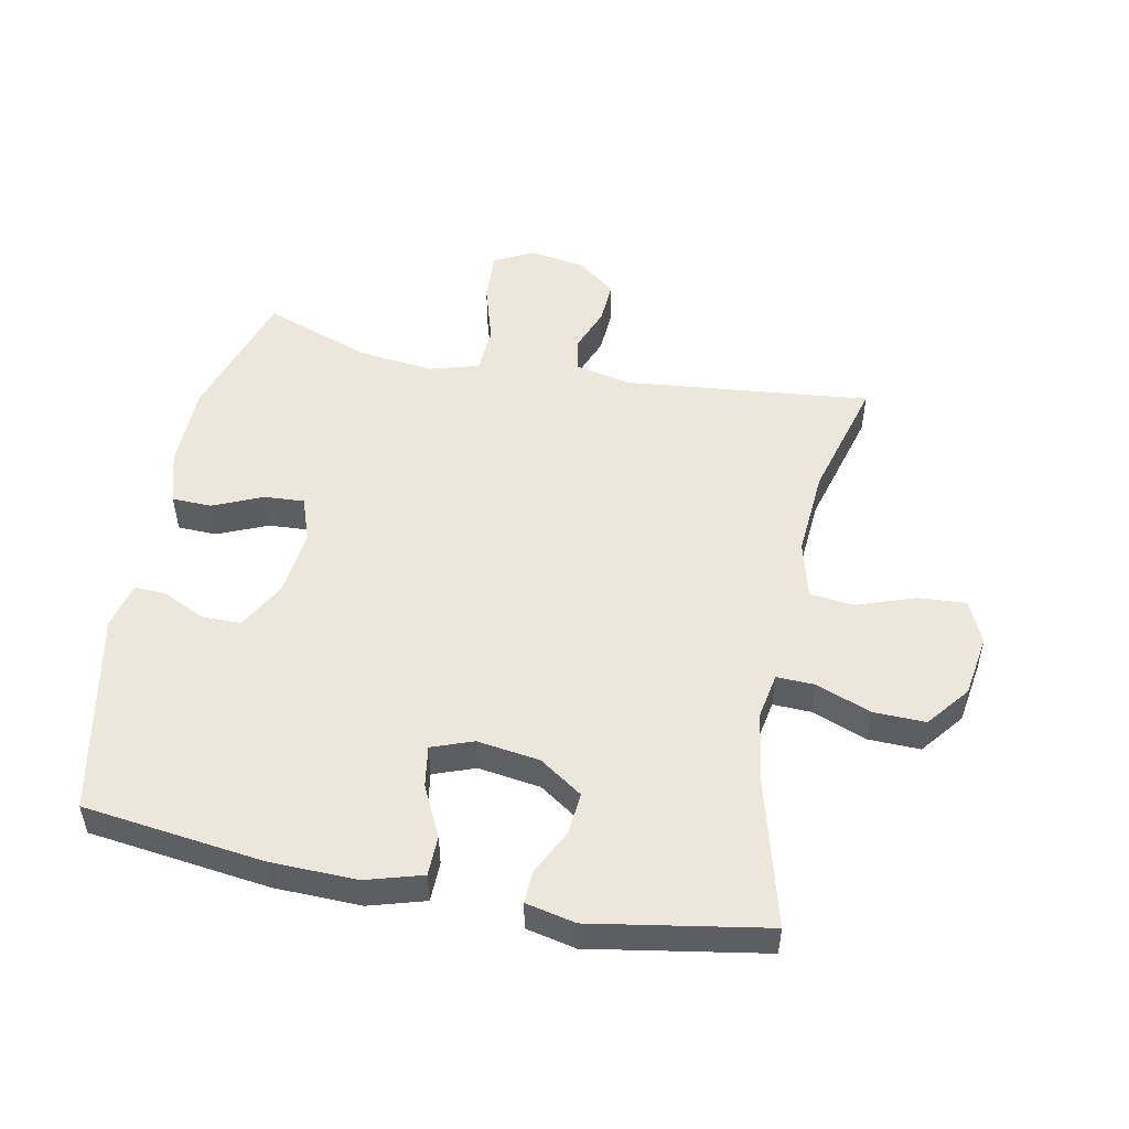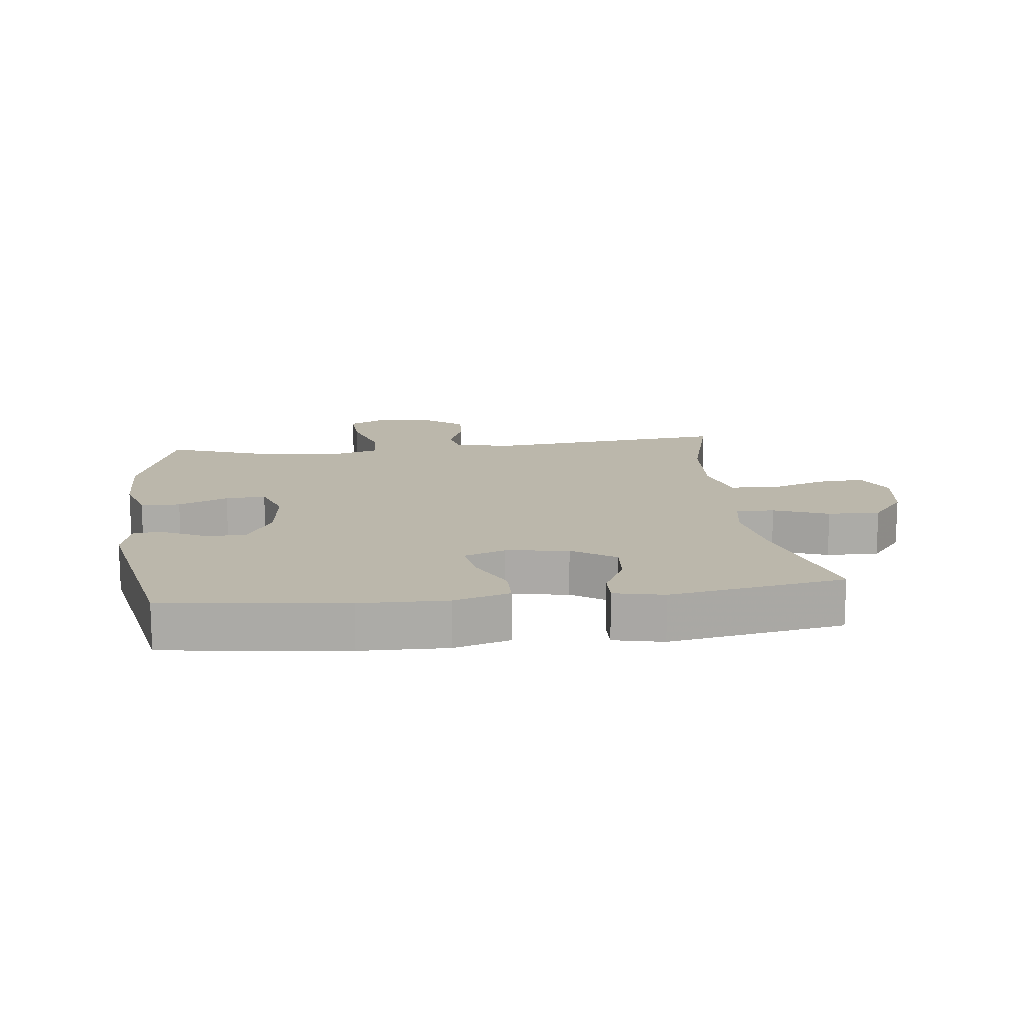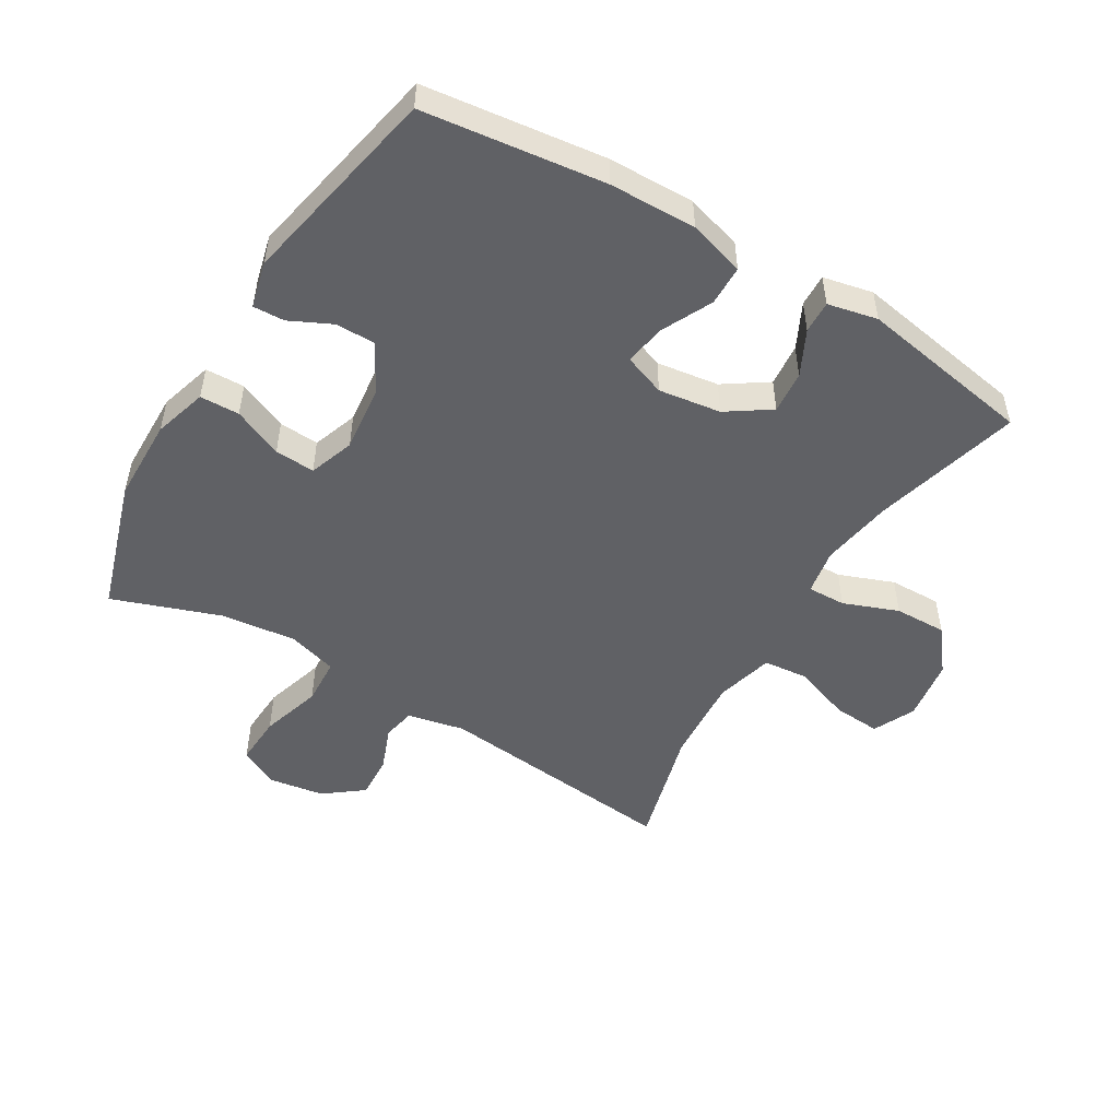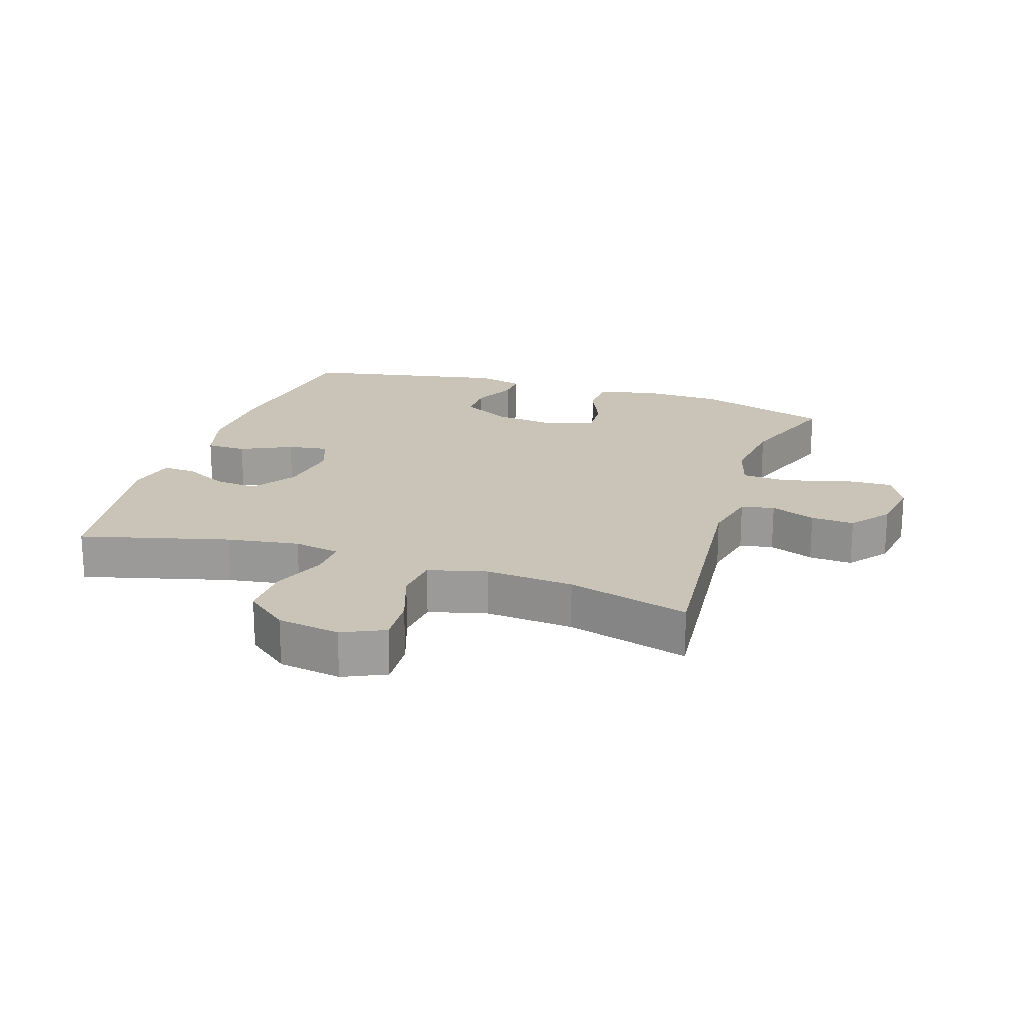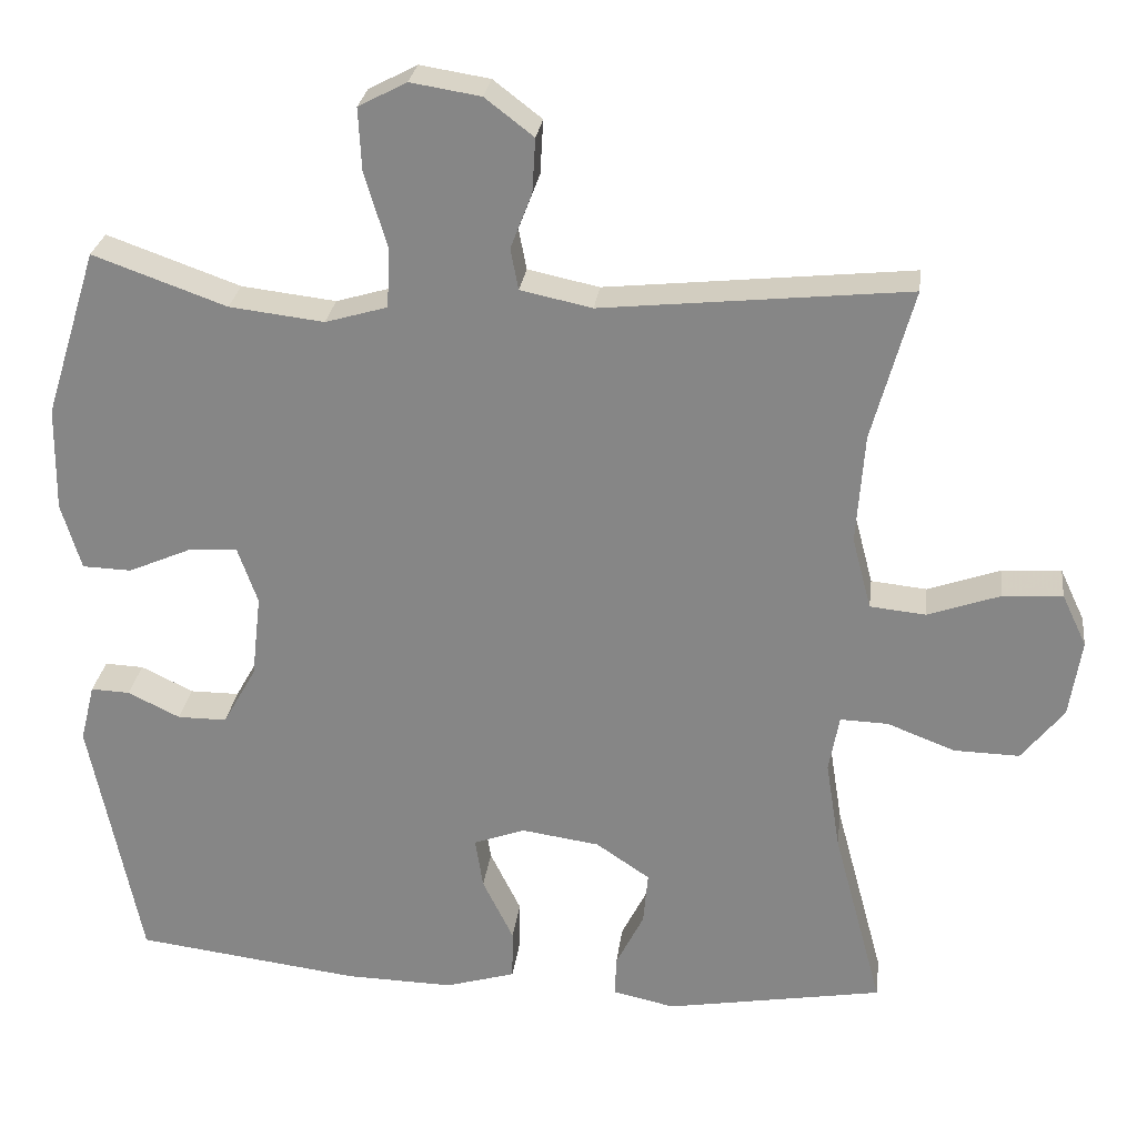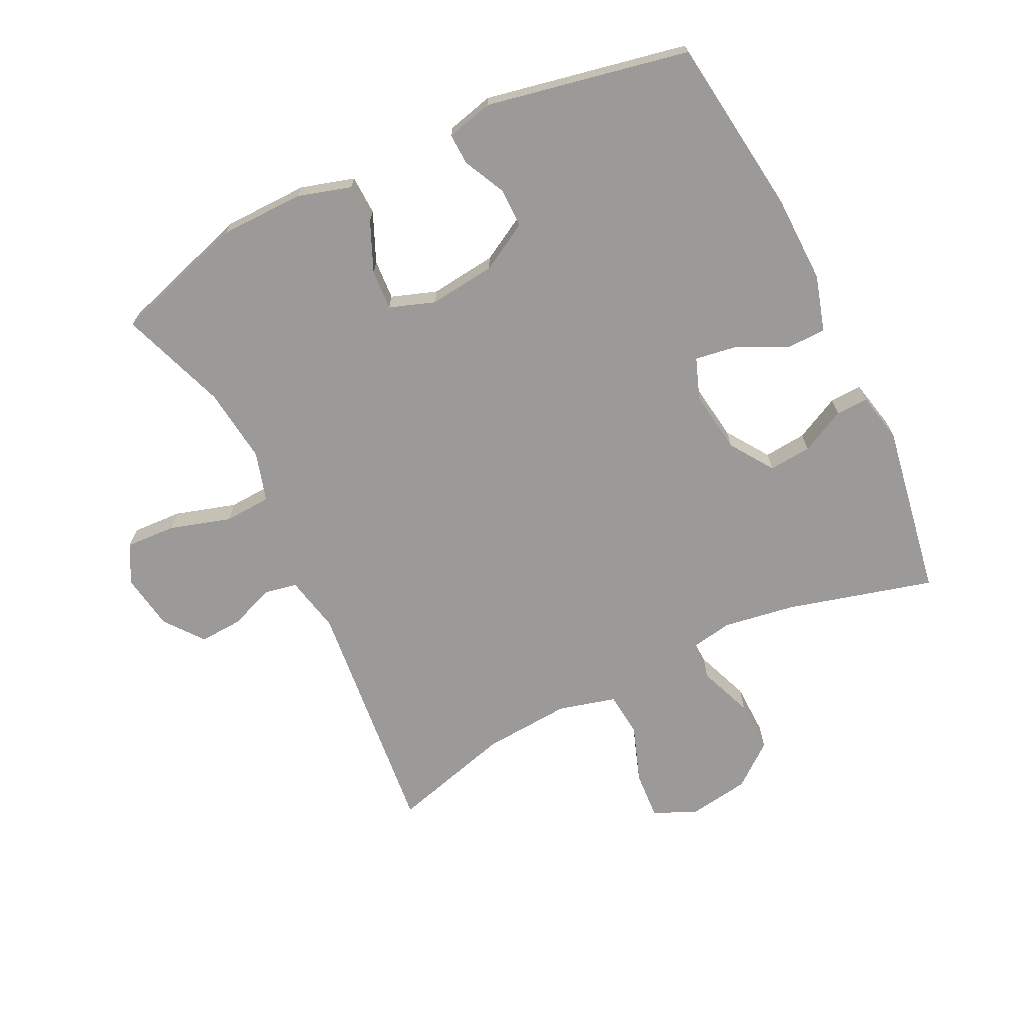
<metadata>
{"format":"obj","ext":"obj","renderer":"f3d","projection":"perspective","resolution":1024,"background":"white","views":[{"elev":51.2,"azim":-168.7,"up":"+Y"},{"elev":14.2,"azim":173.2,"up":"+Y"},{"elev":-50.4,"azim":149.0,"up":"+Y"},{"elev":20.0,"azim":-71.6,"up":"+Y"},{"elev":26.9,"azim":-172.9,"up":"+Z"},{"elev":-69.5,"azim":116.1,"up":"+Y"}]}
</metadata>
<code>
v 0.5 0.07 -0.5
v 0.216 0.07 -0.536
v 0.08 0.07 -0.539
v -0.008 0.07 -0.513
v -0.009 0.07 -0.45
v 0.03 0.07 -0.37
v 0.04 0.07 -0.306
v -0.025 0.07 -0.282
v -0.123 0.07 -0.296
v -0.191 0.07 -0.342
v -0.185 0.07 -0.409
v -0.15 0.07 -0.479
v -0.148 0.07 -0.53
v -0.226 0.07 -0.547
v -0.5 0.07 -0.5
v -0.438 0.07 -0.269
v -0.42 0.07 -0.156
v -0.433 0.07 -0.084
v -0.493 0.07 -0.086
v -0.579 0.07 -0.119
v -0.661 0.07 -0.121
v -0.714 0.07 -0.054
v -0.729 0.07 0.044
v -0.698 0.07 0.11
v -0.623 0.07 0.105
v -0.532 0.07 0.073
v -0.462 0.07 0.08
v -0.438 0.07 0.171
v -0.448 0.07 0.309
v -0.5 0.07 0.5
v -0.115 0.07 0.46
v -0.025 0.07 0.479
v -0.015 0.07 0.531
v -0.042 0.07 0.601
v -0.046 0.07 0.669
v 0.015 0.07 0.716
v 0.103 0.07 0.73
v 0.164 0.07 0.698
v 0.16 0.07 0.619
v 0.131 0.07 0.523
v 0.135 0.07 0.449
v 0.213 0.07 0.426
v 0.332 0.07 0.44
v 0.5 0.07 0.5
v 0.566 0.07 0.289
v 0.568 0.07 0.157
v 0.543 0.07 0.073
v 0.481 0.07 0.071
v 0.403 0.07 0.105
v 0.34 0.07 0.109
v 0.315 0.07 0.038
v 0.327 0.07 -0.067
v 0.369 0.07 -0.142
v 0.431 0.07 -0.142
v 0.497 0.07 -0.11
v 0.546 0.07 -0.108
v 0.564 0.07 -0.181
v 0.5 0 -0.5
v 0.216 0 -0.536
v 0.08 0 -0.539
v -0.008 0 -0.513
v -0.009 0 -0.45
v 0.03 0 -0.37
v 0.04 0 -0.306
v -0.025 0 -0.282
v -0.123 0 -0.296
v -0.191 0 -0.342
v -0.185 0 -0.409
v -0.15 0 -0.479
v -0.148 0 -0.53
v -0.226 0 -0.547
v -0.5 0 -0.5
v -0.438 0 -0.269
v -0.42 0 -0.156
v -0.433 0 -0.084
v -0.493 0 -0.086
v -0.579 0 -0.119
v -0.661 0 -0.121
v -0.714 0 -0.054
v -0.729 0 0.044
v -0.698 0 0.11
v -0.623 0 0.105
v -0.532 0 0.073
v -0.462 0 0.08
v -0.438 0 0.171
v -0.448 0 0.309
v -0.5 0 0.5
v -0.115 0 0.46
v -0.025 0 0.479
v -0.015 0 0.531
v -0.042 0 0.601
v -0.046 0 0.669
v 0.015 0 0.716
v 0.103 0 0.73
v 0.164 0 0.698
v 0.16 0 0.619
v 0.131 0 0.523
v 0.135 0 0.449
v 0.213 0 0.426
v 0.332 0 0.44
v 0.5 0 0.5
v 0.566 0 0.289
v 0.568 0 0.157
v 0.543 0 0.073
v 0.481 0 0.071
v 0.403 0 0.105
v 0.34 0 0.109
v 0.315 0 0.038
v 0.327 0 -0.067
v 0.369 0 -0.142
v 0.431 0 -0.142
v 0.497 0 -0.11
v 0.546 0 -0.108
v 0.564 0 -0.181
f 4 5 6
f 3 4 6
f 2 3 6
f 1 2 6
f 57 1 6
f 56 57 6
f 55 56 6
f 54 55 6
f 53 54 6 7
f 52 53 7 8
f 51 52 8 9
f 50 51 9 10
f 47 48 49
f 46 47 49
f 45 46 49
f 44 45 49
f 43 44 49
f 42 43 49 50
f 41 42 50 10
f 38 39 40
f 37 38 40
f 36 37 40
f 35 36 40
f 34 35 40
f 33 34 40
f 32 33 40 41
f 31 32 41 10
f 29 30 31 10
f 24 25 26
f 23 24 26
f 22 23 26
f 21 22 26
f 20 21 26
f 19 20 26
f 18 19 26 27
f 17 18 27 28
f 14 15 16
f 13 14 16
f 12 13 16
f 11 12 16
f 11 16 17
f 28 29 10 11
f 11 17 28
f 63 62 61
f 63 61 60
f 63 60 59
f 63 59 58
f 63 58 114
f 63 114 113
f 63 113 112
f 63 112 111
f 64 63 111 110
f 65 64 110 109
f 66 65 109 108
f 67 66 108 107
f 106 105 104
f 106 104 103
f 106 103 102
f 106 102 101
f 106 101 100
f 107 106 100 99
f 67 107 99 98
f 97 96 95
f 97 95 94
f 97 94 93
f 97 93 92
f 97 92 91
f 97 91 90
f 98 97 90 89
f 67 98 89 88
f 67 88 87 86
f 83 82 81
f 83 81 80
f 83 80 79
f 83 79 78
f 83 78 77
f 83 77 76
f 84 83 76 75
f 85 84 75 74
f 73 72 71
f 73 71 70
f 73 70 69
f 73 69 68
f 74 73 68
f 68 67 86 85
f 85 74 68
f 1 58 59 2
f 2 59 60 3
f 3 60 61 4
f 4 61 62 5
f 5 62 63 6
f 6 63 64 7
f 7 64 65 8
f 8 65 66 9
f 9 66 67 10
f 10 67 68 11
f 11 68 69 12
f 12 69 70 13
f 13 70 71 14
f 14 71 72 15
f 15 72 73 16
f 16 73 74 17
f 17 74 75 18
f 18 75 76 19
f 19 76 77 20
f 20 77 78 21
f 21 78 79 22
f 22 79 80 23
f 23 80 81 24
f 24 81 82 25
f 25 82 83 26
f 26 83 84 27
f 27 84 85 28
f 28 85 86 29
f 29 86 87 30
f 30 87 88 31
f 31 88 89 32
f 32 89 90 33
f 33 90 91 34
f 34 91 92 35
f 35 92 93 36
f 36 93 94 37
f 37 94 95 38
f 38 95 96 39
f 39 96 97 40
f 40 97 98 41
f 41 98 99 42
f 42 99 100 43
f 43 100 101 44
f 44 101 102 45
f 45 102 103 46
f 46 103 104 47
f 47 104 105 48
f 48 105 106 49
f 49 106 107 50
f 50 107 108 51
f 51 108 109 52
f 52 109 110 53
f 53 110 111 54
f 54 111 112 55
f 55 112 113 56
f 56 113 114 57
f 57 114 58 1

</code>
